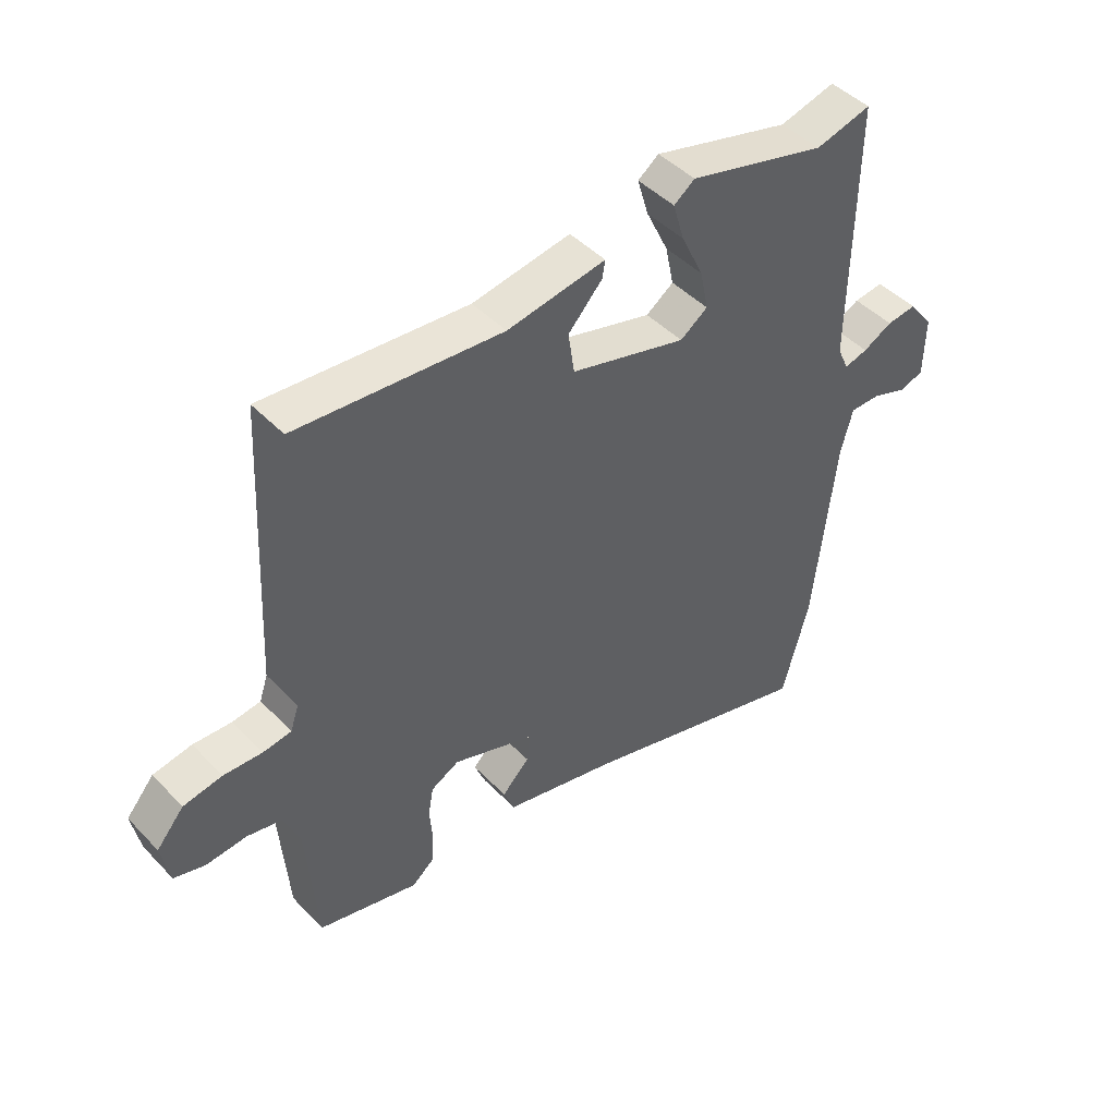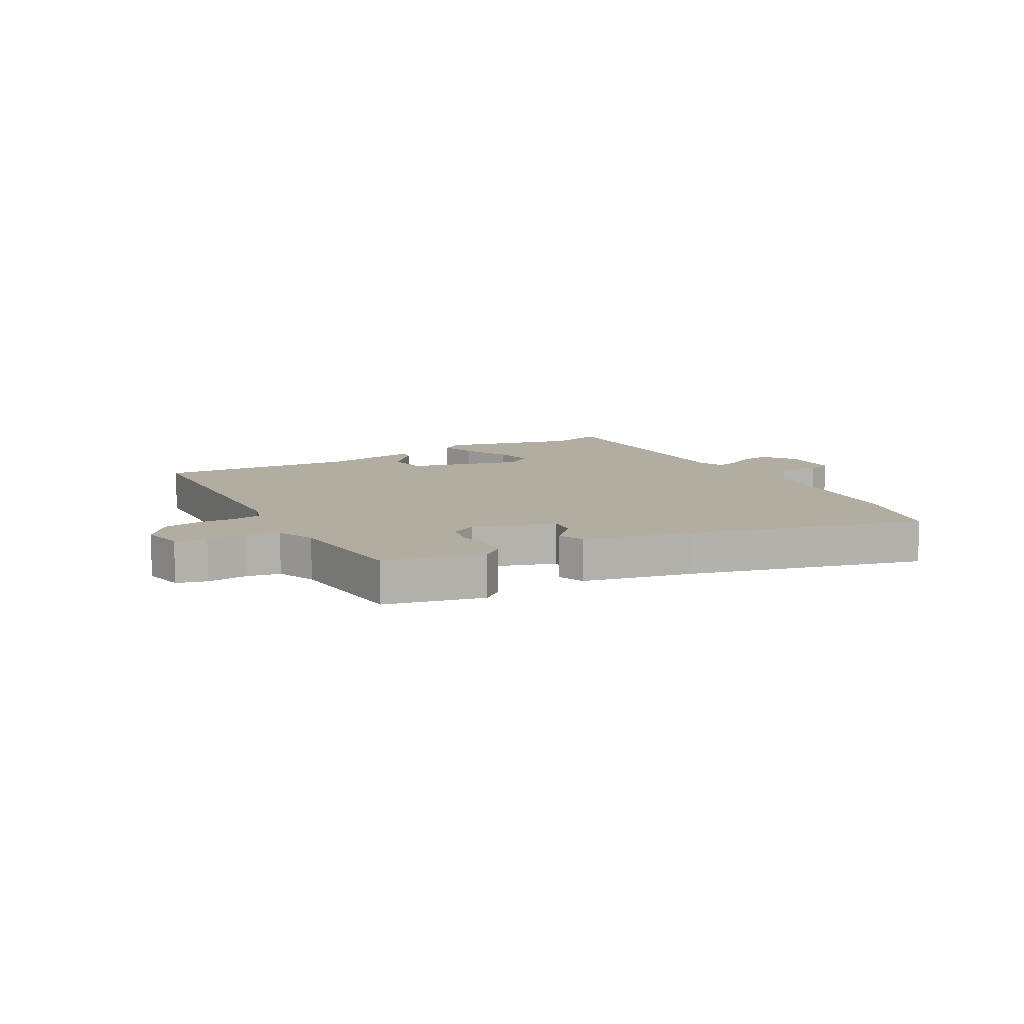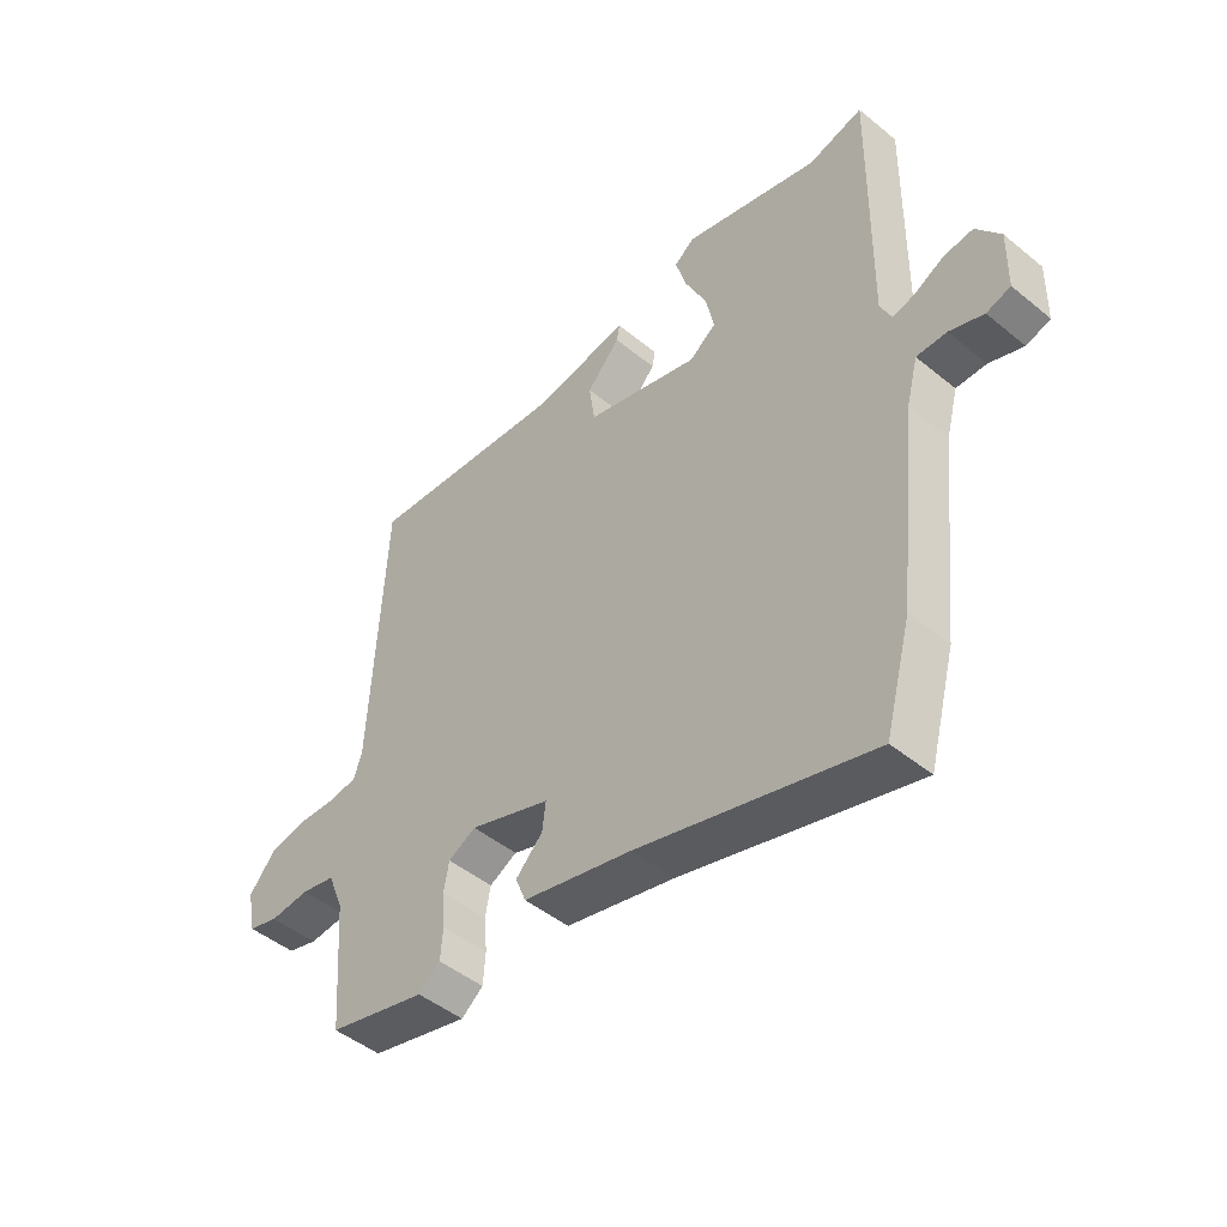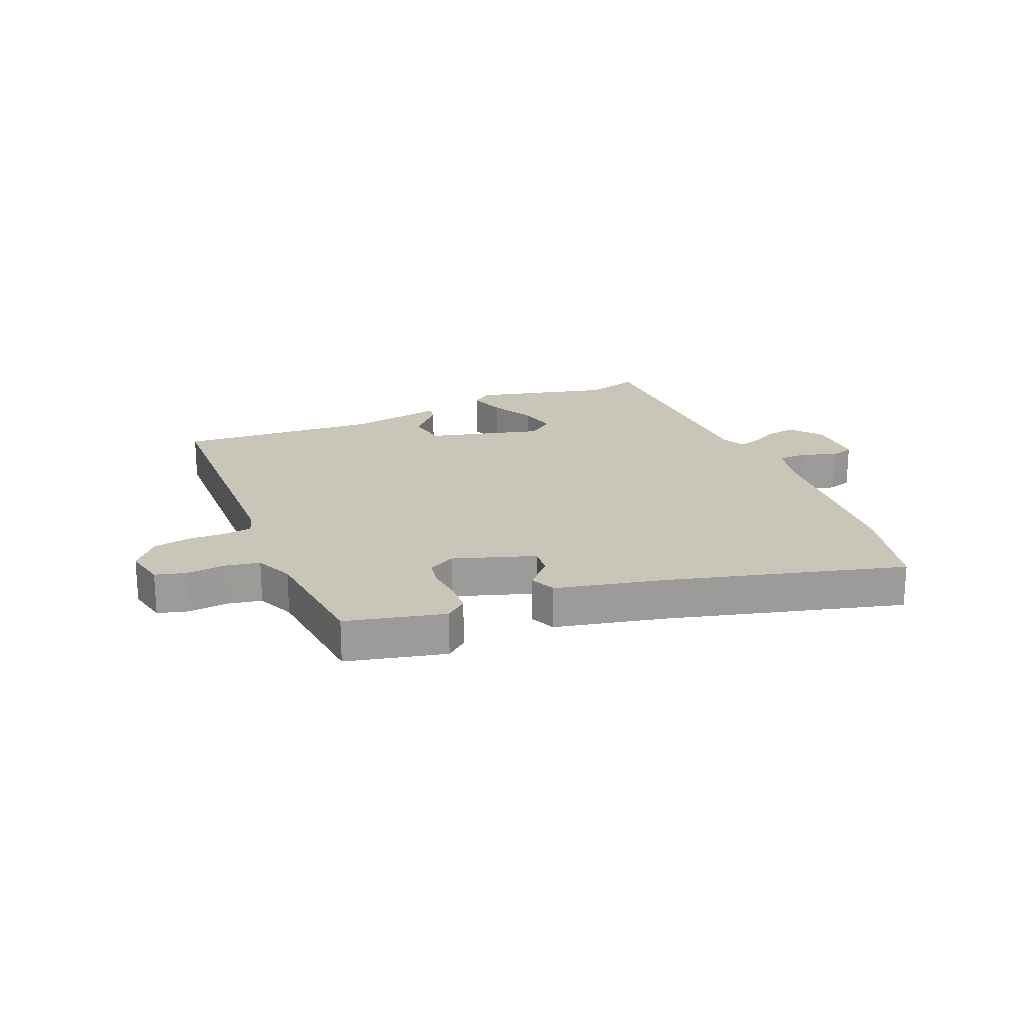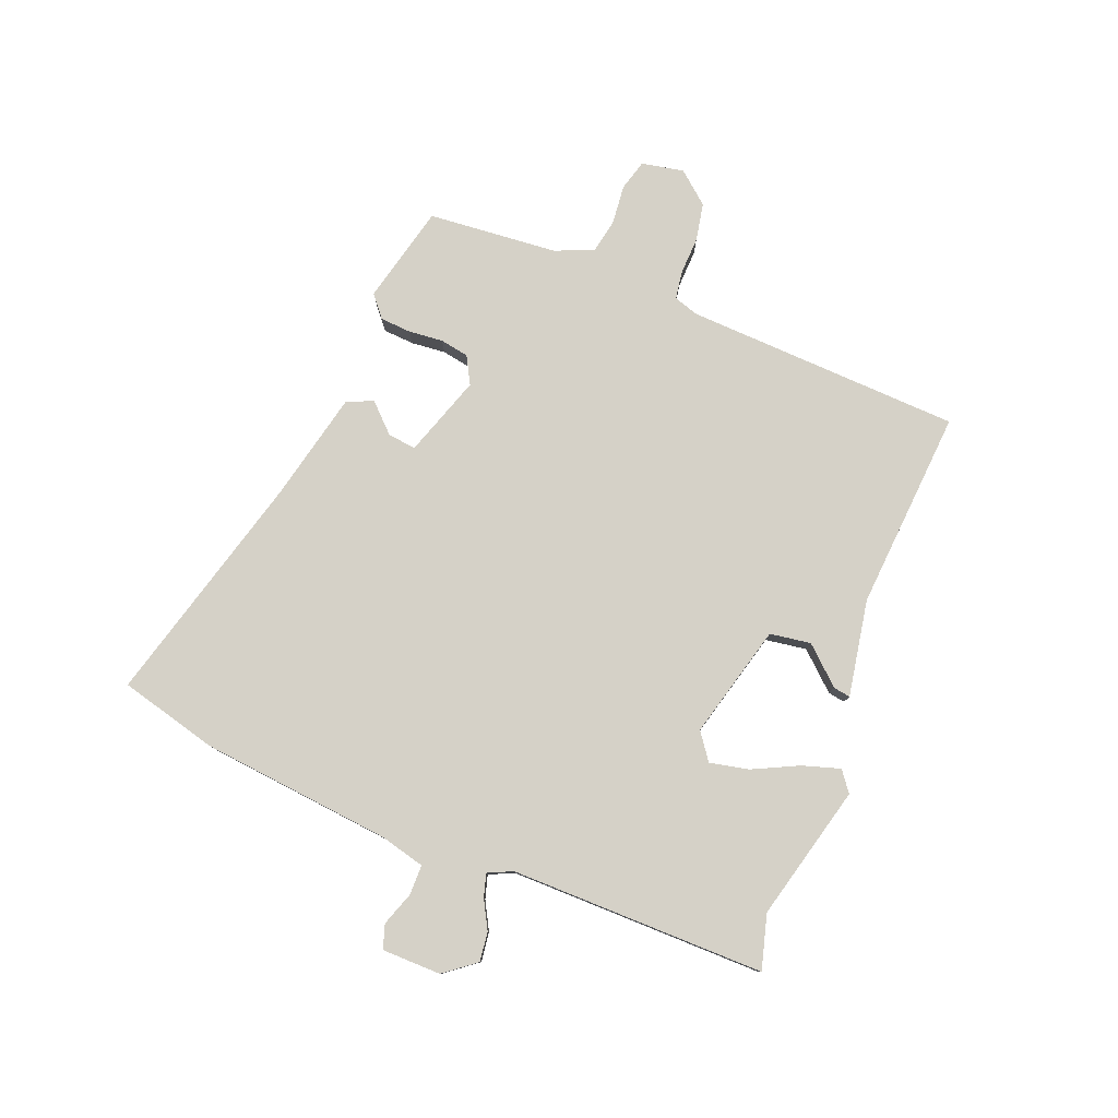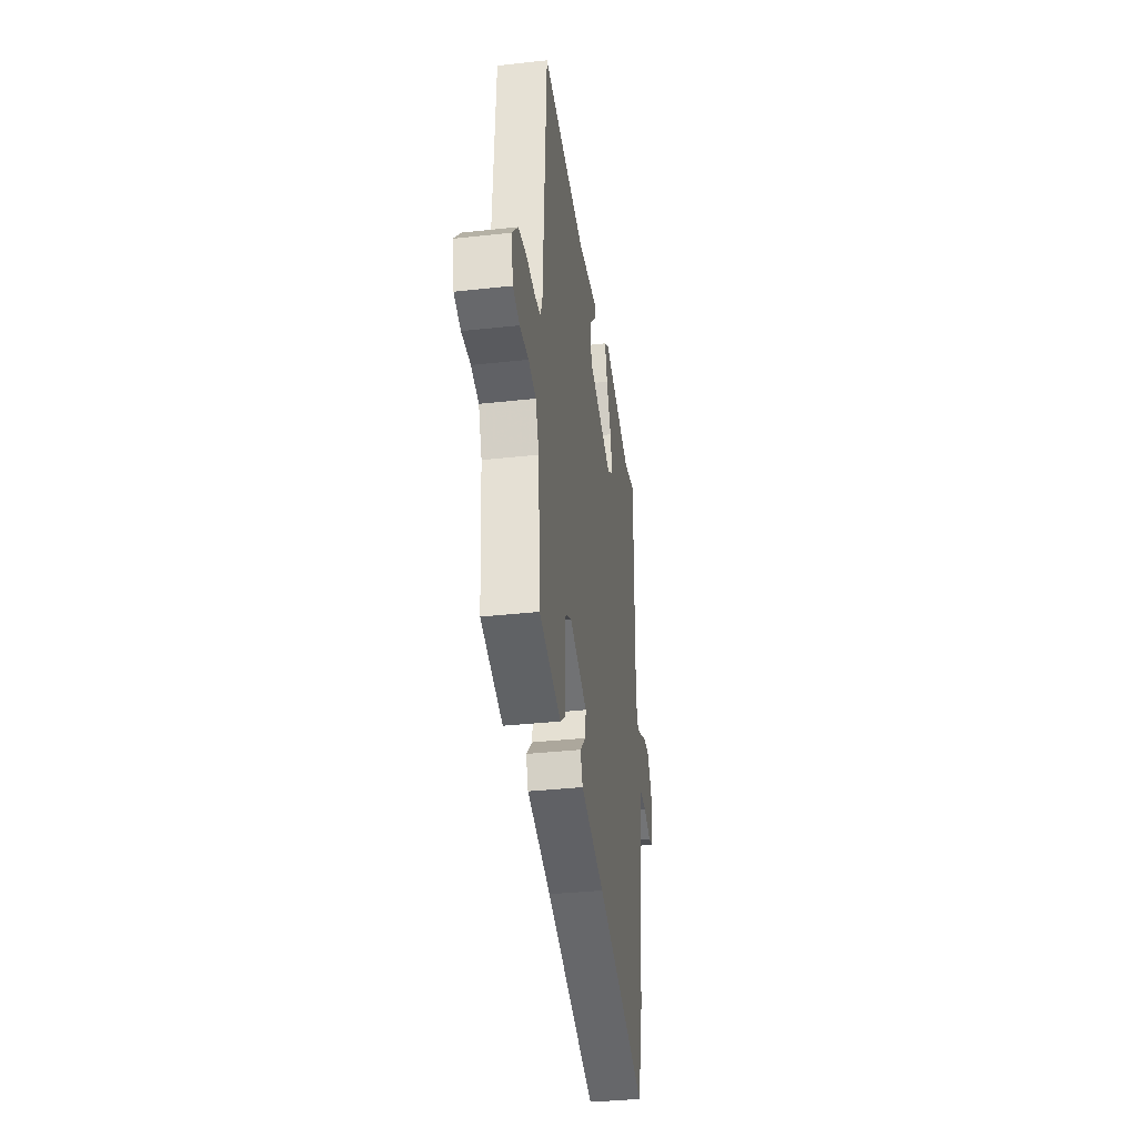
<metadata>
{"format":"obj","ext":"obj","renderer":"f3d","projection":"perspective","resolution":1024,"background":"white","views":[{"elev":45.5,"azim":139.5,"up":"+Z"},{"elev":10.4,"azim":149.9,"up":"+Y"},{"elev":-47.0,"azim":-132.8,"up":"+Z"},{"elev":20.6,"azim":156.2,"up":"+Y"},{"elev":79.3,"azim":-68.9,"up":"+Y"},{"elev":-36.8,"azim":98.1,"up":"+Z"}]}
</metadata>
<code>
v -0.461 0.07 -0.646
v -0.506 0.07 -0.478
v -0.542 0.07 -0.152
v -0.562 0.07 -0.076
v -0.613 0.07 -0.076
v -0.671 0.07 -0.097
v -0.712 0.07 -0.084
v -0.714 0.07 0.017
v -0.673 0.07 0.071
v -0.623 0.07 0.065
v -0.574 0.07 0.039
v -0.535 0.07 0.028
v -0.516 0.07 0.07
v -0.522 0.07 0.506
v -0.429 0.07 0.481
v -0.198 0.07 0.542
v -0.163 0.07 0.516
v -0.182 0.07 0.452
v -0.219 0.07 0.374
v -0.233 0.07 0.307
v -0.187 0.07 0.274
v 0.007 0.07 0.327
v 0.017 0.07 0.397
v -0.04 0.07 0.459
v -0.045 0.07 0.488
v 0.12 0.07 0.46
v 0.463 0.07 0.488
v 0.487 0.07 0.016
v 0.501 0.07 -0.026
v 0.549 0.07 -0.033
v 0.613 0.07 -0.03
v 0.678 0.07 -0.042
v 0.724 0.07 -0.096
v 0.71 0.07 -0.168
v 0.658 0.07 -0.183
v 0.59 0.07 -0.177
v 0.532 0.07 -0.189
v 0.505 0.07 -0.255
v 0.488 0.07 -0.476
v 0.32 0.07 -0.518
v 0.283 0.07 -0.488
v 0.279 0.07 -0.435
v 0.284 0.07 -0.376
v 0.275 0.07 -0.327
v 0.228 0.07 -0.302
v 0.09 0.07 -0.35
v 0.096 0.07 -0.398
v 0.142 0.07 -0.445
v 0.124 0.07 -0.49
v -0.063 0.07 -0.534
v -0.461 0 -0.646
v -0.506 0 -0.478
v -0.542 0 -0.152
v -0.562 0 -0.076
v -0.613 0 -0.076
v -0.671 0 -0.097
v -0.712 0 -0.084
v -0.714 0 0.017
v -0.673 0 0.071
v -0.623 0 0.065
v -0.574 0 0.039
v -0.535 0 0.028
v -0.516 0 0.07
v -0.522 0 0.506
v -0.429 0 0.481
v -0.198 0 0.542
v -0.163 0 0.516
v -0.182 0 0.452
v -0.219 0 0.374
v -0.233 0 0.307
v -0.187 0 0.274
v 0.007 0 0.327
v 0.017 0 0.397
v -0.04 0 0.459
v -0.045 0 0.488
v 0.12 0 0.46
v 0.463 0 0.488
v 0.487 0 0.016
v 0.501 0 -0.026
v 0.549 0 -0.033
v 0.613 0 -0.03
v 0.678 0 -0.042
v 0.724 0 -0.096
v 0.71 0 -0.168
v 0.658 0 -0.183
v 0.59 0 -0.177
v 0.532 0 -0.189
v 0.505 0 -0.255
v 0.488 0 -0.476
v 0.32 0 -0.518
v 0.283 0 -0.488
v 0.279 0 -0.435
v 0.284 0 -0.376
v 0.275 0 -0.327
v 0.228 0 -0.302
v 0.09 0 -0.35
v 0.096 0 -0.398
v 0.142 0 -0.445
v 0.124 0 -0.49
v -0.063 0 -0.534
f 47 48 49 50
f 46 47 50 1
f 40 41 42 43
f 38 39 40 43
f 37 38 43 44
f 33 34 35 36
f 33 36 37
f 30 31 32 33
f 29 30 33 37
f 28 29 37 44
f 26 27 28 44
f 23 24 25 26
f 22 23 26 44
f 16 17 18 19
f 15 16 19 20
f 13 14 15 20
f 12 13 20 21
f 8 9 10 11
f 8 11 12
f 5 6 7 8
f 4 5 8 12
f 3 4 12 21
f 46 1 2 3
f 45 46 3 21
f 21 22 44 45
f 100 99 98 97
f 51 100 97 96
f 93 92 91 90
f 93 90 89 88
f 94 93 88 87
f 86 85 84 83
f 87 86 83
f 83 82 81 80
f 87 83 80 79
f 94 87 79 78
f 94 78 77 76
f 76 75 74 73
f 94 76 73 72
f 69 68 67 66
f 70 69 66 65
f 70 65 64 63
f 71 70 63 62
f 61 60 59 58
f 62 61 58
f 58 57 56 55
f 62 58 55 54
f 71 62 54 53
f 53 52 51 96
f 71 53 96 95
f 95 94 72 71
f 1 51 52 2
f 2 52 53 3
f 3 53 54 4
f 4 54 55 5
f 5 55 56 6
f 6 56 57 7
f 7 57 58 8
f 8 58 59 9
f 9 59 60 10
f 10 60 61 11
f 11 61 62 12
f 12 62 63 13
f 13 63 64 14
f 14 64 65 15
f 15 65 66 16
f 16 66 67 17
f 17 67 68 18
f 18 68 69 19
f 19 69 70 20
f 20 70 71 21
f 21 71 72 22
f 22 72 73 23
f 23 73 74 24
f 24 74 75 25
f 25 75 76 26
f 26 76 77 27
f 27 77 78 28
f 28 78 79 29
f 29 79 80 30
f 30 80 81 31
f 31 81 82 32
f 32 82 83 33
f 33 83 84 34
f 34 84 85 35
f 35 85 86 36
f 36 86 87 37
f 37 87 88 38
f 38 88 89 39
f 39 89 90 40
f 40 90 91 41
f 41 91 92 42
f 42 92 93 43
f 43 93 94 44
f 44 94 95 45
f 45 95 96 46
f 46 96 97 47
f 47 97 98 48
f 48 98 99 49
f 49 99 100 50
f 50 100 51 1

</code>
